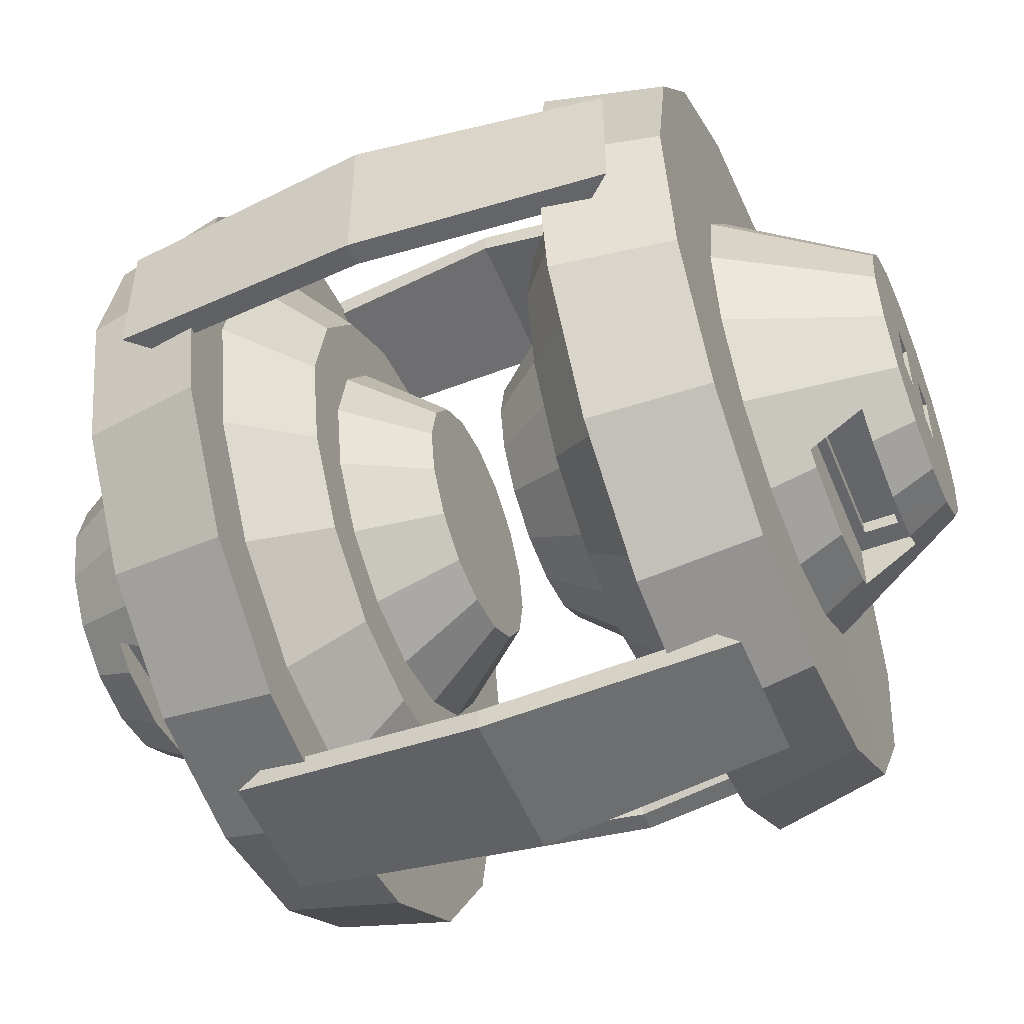
<metadata>
{"format":"obj","ext":"obj","renderer":"f3d","projection":"perspective","resolution":1024,"background":"white","views":[{"elev":-51.7,"azim":111.9,"up":"+Z"}]}
</metadata>
<code>
g Core_IV_Core__IV_Mesh
v -0.6662 0.6014 0.5
v -0.6536 0.6014 0.4364
v -0.6024 0.5337 0.4576
v -0.6108 0.5337 0.5
v -0.6024 0.5337 0.5424
v -0.6536 0.6014 0.5636
v -0.7172 0.6014 0.5
v -0.7007 0.6014 0.4169
v -0.6176 0.6014 0.3825
v -0.5784 0.5337 0.4216
v -0.3892 0.5337 0.5
v -0.7007 0.6014 0.5831
v -0.3976 0.5337 0.5424
v -0.5784 0.5337 0.5784
v -0.6176 0.6014 0.6176
v -0.6536 0.6014 0.3464
v -0.7843 0.6594 0.5
v -0.7627 0.6594 0.3912
v -0.5636 0.6014 0.3464
v -0.5424 0.5337 0.3976
v -0.3976 0.5337 0.4576
v -0.7627 0.6594 0.6088
v -0.6536 0.6014 0.6536
v -0.4216 0.5337 0.5784
v -0.5636 0.6014 0.6536
v -0.5424 0.5337 0.6024
v -0.7011 0.6594 0.2989
v -0.5831 0.6014 0.2993
v -0.8461 0.6593 0.5
v -0.8197 0.6593 0.3676
v -0.5 0.6014 0.3338
v -0.5 0.5337 0.3892
v -0.4216 0.5337 0.4216
v -0.3464 0.6014 0.4364
v -0.3338 0.6014 0.5
v -0.3464 0.6014 0.5636
v -0.8197 0.6593 0.6324
v -0.7011 0.6594 0.7011
v -0.5831 0.6014 0.7007
v -0.3825 0.6014 0.6176
v -0.4576 0.5337 0.6024
v -0.5 0.6014 0.6662
v -0.5 0.5337 0.6108
v -0.7447 0.6593 0.2553
v -0.6088 0.6594 0.2373
v -0.5 0.6014 0.2828
v -0.7995 0.7631 0.376
v -0.8241 0.7631 0.5
v -0.4364 0.6014 0.3464
v -0.4576 0.5337 0.3976
v -0.3825 0.6014 0.3825
v -0.2993 0.6014 0.4169
v -0.2828 0.6014 0.5
v -0.2993 0.6014 0.5831
v -0.7447 0.6593 0.7447
v -0.7995 0.7631 0.624
v -0.6088 0.6594 0.7627
v -0.5 0.6014 0.7172
v -0.3464 0.6014 0.6536
v -0.4364 0.6014 0.6536
v -0.7292 0.7631 0.2708
v -0.6324 0.6593 0.1803
v -0.5 0.6594 0.2157
v -0.4169 0.6014 0.2993
v -0.6805 0.7626 0.4252
v -0.6954 0.7626 0.5
v -0.3464 0.6014 0.3464
v -0.2373 0.6594 0.3912
v -0.2157 0.6594 0.5
v -0.2373 0.6594 0.6088
v -0.7292 0.7631 0.7292
v -0.6324 0.6593 0.8197
v -0.6805 0.7626 0.5748
v -0.5 0.6594 0.7843
v -0.4169 0.6014 0.7007
v -0.2989 0.6594 0.7011
v -0.6381 0.7626 0.3619
v -0.624 0.7631 0.2005
v -0.5 0.6593 0.1539
v -0.3912 0.6594 0.2373
v -0.6137 0.8878 0.4529
v -0.6231 0.8878 0.5
v -0.2989 0.6594 0.2989
v -0.1803 0.6593 0.3676
v -0.1539 0.6593 0.5
v -0.1803 0.6593 0.6324
v -0.624 0.7631 0.7995
v -0.6381 0.7626 0.6381
v -0.5 0.6593 0.8461
v -0.6137 0.8878 0.5471
v -0.3912 0.6594 0.7627
v -0.2553 0.6593 0.7447
v -0.587 0.8878 0.413
v -0.5748 0.7626 0.3195
v -0.5 0.7631 0.1759
v -0.3676 0.6593 0.1803
v -0.5443 0.8878 0.5
v -0.5443 0.8878 0.4738
v -0.5179 0.8878 0.5
v -0.4816 0.8878 0.5
v -0.4816 0.8878 0.4792
v -0.5179 0.8878 0.4738
v -0.2553 0.6593 0.2553
v -0.2005 0.7631 0.376
v -0.1759 0.7631 0.5
v -0.2005 0.7631 0.624
v -0.5748 0.7626 0.6805
v -0.5 0.7631 0.8241
v -0.587 0.8878 0.587
v -0.3676 0.6593 0.8197
v -0.5443 0.8878 0.5157
v -0.5443 0.8878 0.5266
v -0.3863 0.8878 0.5471
v -0.5179 0.8878 0.5209
v -0.5179 0.8878 0.5266
v -0.2708 0.7631 0.7292
v -0.3863 0.8878 0.4529
v -0.5781 0.8015 0.3483
v -0.5 0.7626 0.3045
v -0.376 0.7631 0.2005
v -0.4552 0.8878 0.4844
v -0.3769 0.8878 0.5
v -0.4552 0.8878 0.4738
v -0.4816 0.8878 0.4738
v -0.4552 0.8878 0.5
v -0.4552 0.8878 0.5266
v -0.4816 0.8878 0.5266
v -0.2708 0.7631 0.2708
v -0.3045 0.7626 0.5
v -0.3195 0.7626 0.4252
v -0.3195 0.7626 0.5748
v -0.5 0.7626 0.6955
v -0.5781 0.8015 0.6517
v -0.376 0.7631 0.7995
v -0.3617 0.7626 0.6383
v -0.413 0.8878 0.413
v -0.5662 0.8015 0.3403
v -0.5781 0.8499 0.3812
v -0.5515 0.8015 0.3374
v -0.5 0.8015 0.327
v -0.4252 0.7626 0.3195
v -0.3619 0.7626 0.3619
v -0.4252 0.7626 0.6805
v -0.5147 0.8015 0.6701
v -0.5781 0.8499 0.6188
v -0.5662 0.8015 0.6597
v -0.413 0.8878 0.587
v -0.5471 0.8878 0.3863
v -0.4207 0.8015 0.3491
v -0.4338 0.8015 0.3403
v -0.5555 0.8499 0.3661
v -0.5781 0.8015 0.3935
v -0.5781 0.8499 0.3935
v -0.4485 0.8015 0.3374
v -0.4485 0.8015 0.6626
v -0.5 0.8015 0.673
v -0.5471 0.8878 0.6137
v -0.5555 0.8499 0.6339
v -0.5781 0.8015 0.6066
v -0.5781 0.8499 0.6066
v -0.4338 0.8015 0.6597
v -0.4207 0.8015 0.6509
v -0.4207 0.8435 0.6224
v -0.4207 0.8499 0.382
v -0.4529 0.8878 0.3863
v -0.4207 0.8015 0.3935
v -0.5226 0.8499 0.3595
v -0.4207 0.8499 0.3935
v -0.559 0.8105 0.3935
v -0.559 0.8409 0.3935
v -0.4207 0.8499 0.6066
v -0.5328 0.8499 0.6385
v -0.4207 0.8015 0.6066
v -0.559 0.8409 0.6066
v -0.559 0.8105 0.6066
v -0.4529 0.8878 0.6137
v -0.4207 0.8499 0.618
v -0.4445 0.8499 0.3661
v -0.5 0.8878 0.3769
v -0.4397 0.8105 0.3935
v -0.4774 0.8499 0.3595
v -0.4397 0.8409 0.3935
v -0.559 0.8409 0.4067
v -0.559 0.8105 0.4067
v -0.4253 0.8499 0.6211
v -0.4397 0.8409 0.6066
v -0.5 0.8878 0.6231
v -0.5 0.8499 0.645
v -0.4397 0.8105 0.6066
v -0.559 0.8105 0.5935
v -0.559 0.8409 0.5935
v -0.4397 0.8105 0.4067
v -0.5 0.8499 0.355
v -0.4397 0.8409 0.4067
v -0.4445 0.8499 0.6339
v -0.4774 0.8499 0.6405
v -0.4397 0.8409 0.5935
v -0.4397 0.8105 0.5935
v -0.5179 0.8724 0.4738
v -0.5179 0.8724 0.5266
v -0.5443 0.8724 0.4738
v -0.5232 0.8724 0.516
v -0.5232 0.8724 0.4844
v -0.5443 0.8724 0.5266
v -0.539 0.8724 0.4844
v -0.5232 0.85 0.4844
v -0.5232 0.85 0.516
v -0.539 0.8724 0.516
v -0.539 0.85 0.4844
v -0.539 0.85 0.516
v -0.4552 0.8724 0.4738
v -0.4552 0.8724 0.5266
v -0.4605 0.8724 0.516
v -0.4605 0.8724 0.4844
v -0.4816 0.8724 0.5266
v -0.4816 0.8724 0.4738
v -0.4605 0.85 0.4844
v -0.4605 0.85 0.516
v -0.4763 0.8724 0.516
v -0.4763 0.8724 0.4844
v -0.4763 0.85 0.516
v -0.4763 0.85 0.4844
v -0.5617 0.2795 0.8426
v -0.5617 0.3015 0.8226
v -0.4382 0.3015 0.8226
v -0.4382 0.2795 0.8426
v -0.5617 0.7205 0.8426
v -0.5617 0.6985 0.8226
v -0.4382 0.6985 0.8226
v -0.4382 0.7205 0.8426
v -0.5722 0.5 0.8641
v -0.5722 0.5 0.8441
v -0.4277 0.5 0.8441
v -0.4277 0.5 0.8641
v -0.4382 0.2795 0.1574
v -0.4382 0.3015 0.1774
v -0.5617 0.3015 0.1774
v -0.5617 0.2795 0.1574
v -0.4382 0.7205 0.1574
v -0.4382 0.6985 0.1774
v -0.5617 0.6985 0.1774
v -0.5617 0.7205 0.1574
v -0.4278 0.5 0.1359
v -0.4278 0.5 0.1559
v -0.5722 0.5 0.1559
v -0.5722 0.5 0.1359
v -0.1574 0.2795 0.5617
v -0.1774 0.3015 0.5617
v -0.1774 0.3015 0.4382
v -0.1574 0.2795 0.4382
v -0.1574 0.7205 0.5617
v -0.1774 0.6985 0.5617
v -0.1774 0.6985 0.4382
v -0.1574 0.7205 0.4382
v -0.1359 0.5 0.5722
v -0.1559 0.5 0.5722
v -0.1559 0.5 0.4278
v -0.1359 0.5 0.4278
v -0.8426 0.2795 0.4383
v -0.8226 0.3015 0.4383
v -0.8226 0.3015 0.5618
v -0.8426 0.2795 0.5618
v -0.8426 0.7205 0.4383
v -0.8226 0.6985 0.4383
v -0.8226 0.6985 0.5618
v -0.8426 0.7205 0.5618
v -0.8641 0.5 0.4278
v -0.8441 0.5 0.4278
v -0.8441 0.5 0.5723
v -0.8641 0.5 0.5723
v -0.6662 0.3986 0.5
v -0.6536 0.3986 0.5636
v -0.6024 0.4663 0.5424
v -0.6108 0.4663 0.5
v -0.6024 0.4663 0.4576
v -0.6536 0.3986 0.4364
v -0.7172 0.3986 0.5
v -0.7007 0.3986 0.5831
v -0.6176 0.3986 0.6176
v -0.5784 0.4663 0.5784
v -0.3892 0.4663 0.5
v -0.7007 0.3986 0.4169
v -0.3976 0.4663 0.4576
v -0.5784 0.4663 0.4216
v -0.6176 0.3986 0.3825
v -0.6536 0.3986 0.6536
v -0.7843 0.3406 0.5
v -0.7627 0.3406 0.6088
v -0.5636 0.3986 0.6536
v -0.5424 0.4663 0.6024
v -0.3976 0.4663 0.5424
v -0.7627 0.3406 0.3912
v -0.6536 0.3986 0.3464
v -0.4216 0.4663 0.4216
v -0.5636 0.3986 0.3464
v -0.5424 0.4663 0.3976
v -0.7011 0.3406 0.7011
v -0.5831 0.3986 0.7007
v -0.8461 0.3407 0.5
v -0.8197 0.3407 0.6324
v -0.5 0.3986 0.6662
v -0.5 0.4663 0.6108
v -0.4216 0.4663 0.5784
v -0.3464 0.3986 0.5636
v -0.3338 0.3986 0.5
v -0.3464 0.3986 0.4364
v -0.8197 0.3407 0.3676
v -0.7011 0.3406 0.2989
v -0.5831 0.3986 0.2993
v -0.3825 0.3986 0.3825
v -0.4576 0.4663 0.3976
v -0.5 0.3986 0.3338
v -0.5 0.4663 0.3892
v -0.7447 0.3407 0.7447
v -0.6088 0.3406 0.7627
v -0.5 0.3986 0.7172
v -0.7995 0.2369 0.624
v -0.8241 0.2369 0.5
v -0.4364 0.3986 0.6536
v -0.4576 0.4663 0.6024
v -0.3825 0.3986 0.6176
v -0.2993 0.3986 0.5831
v -0.2828 0.3986 0.5
v -0.2993 0.3986 0.4169
v -0.7447 0.3407 0.2553
v -0.7995 0.2369 0.376
v -0.6088 0.3406 0.2373
v -0.5 0.3986 0.2828
v -0.3464 0.3986 0.3464
v -0.4364 0.3986 0.3464
v -0.7292 0.2369 0.7292
v -0.6324 0.3407 0.8197
v -0.5 0.3406 0.7843
v -0.4169 0.3986 0.7007
v -0.6805 0.2374 0.5748
v -0.6954 0.2374 0.5
v -0.3464 0.3986 0.6536
v -0.2373 0.3406 0.6088
v -0.2157 0.3406 0.5
v -0.2373 0.3406 0.3912
v -0.7292 0.2369 0.2708
v -0.6324 0.3407 0.1803
v -0.6805 0.2374 0.4252
v -0.5 0.3406 0.2157
v -0.4169 0.3986 0.2993
v -0.2989 0.3406 0.2989
v -0.6381 0.2374 0.6381
v -0.624 0.2369 0.7995
v -0.5 0.3407 0.8461
v -0.3912 0.3406 0.7627
v -0.6137 0.1122 0.5471
v -0.6231 0.1122 0.5
v -0.2989 0.3406 0.7011
v -0.1803 0.3407 0.6324
v -0.1539 0.3407 0.5
v -0.1803 0.3407 0.3676
v -0.624 0.2369 0.2005
v -0.6381 0.2374 0.3619
v -0.5 0.3407 0.1539
v -0.6137 0.1122 0.4529
v -0.3912 0.3406 0.2373
v -0.2553 0.3407 0.2553
v -0.587 0.1122 0.587
v -0.5748 0.2374 0.6805
v -0.5 0.2369 0.8241
v -0.3676 0.3407 0.8197
v -0.5443 0.1122 0.5
v -0.5443 0.1122 0.5262
v -0.5179 0.1122 0.5
v -0.4816 0.1122 0.5
v -0.4816 0.1122 0.5208
v -0.5179 0.1122 0.5262
v -0.2553 0.3407 0.7447
v -0.2005 0.2369 0.624
v -0.1759 0.2369 0.5
v -0.2005 0.2369 0.376
v -0.5748 0.2374 0.3195
v -0.5 0.2369 0.1759
v -0.587 0.1122 0.413
v -0.3676 0.3407 0.1803
v -0.5443 0.1122 0.4843
v -0.5443 0.1122 0.4734
v -0.3863 0.1122 0.4529
v -0.5179 0.1122 0.4791
v -0.5179 0.1122 0.4734
v -0.2708 0.2369 0.2708
v -0.3863 0.1122 0.5471
v -0.5781 0.1985 0.6517
v -0.5 0.2374 0.6955
v -0.376 0.2369 0.7995
v -0.4552 0.1122 0.5156
v -0.3769 0.1122 0.5
v -0.4552 0.1122 0.5262
v -0.4816 0.1122 0.5262
v -0.4552 0.1122 0.5
v -0.4552 0.1122 0.4734
v -0.4816 0.1122 0.4734
v -0.2708 0.2369 0.7292
v -0.3045 0.2374 0.5
v -0.3195 0.2374 0.5748
v -0.3195 0.2374 0.4252
v -0.5 0.2374 0.3045
v -0.5781 0.1985 0.3483
v -0.376 0.2369 0.2005
v -0.3617 0.2374 0.3617
v -0.413 0.1122 0.587
v -0.5662 0.1985 0.6597
v -0.5781 0.1501 0.6188
v -0.5515 0.1985 0.6626
v -0.5 0.1985 0.673
v -0.4252 0.2374 0.6805
v -0.3619 0.2374 0.6381
v -0.4252 0.2374 0.3195
v -0.5147 0.1985 0.3299
v -0.5781 0.1501 0.3812
v -0.5662 0.1985 0.3403
v -0.413 0.1122 0.413
v -0.5471 0.1122 0.6137
v -0.4207 0.1985 0.6509
v -0.4338 0.1985 0.6597
v -0.5555 0.1501 0.6339
v -0.5781 0.1985 0.6065
v -0.5781 0.1501 0.6065
v -0.4485 0.1985 0.6626
v -0.4485 0.1985 0.3374
v -0.5 0.1985 0.327
v -0.5471 0.1122 0.3863
v -0.5555 0.1501 0.3661
v -0.5781 0.1985 0.3934
v -0.5781 0.1501 0.3934
v -0.4338 0.1985 0.3403
v -0.4207 0.1985 0.3491
v -0.4207 0.1565 0.3776
v -0.4207 0.1501 0.618
v -0.4529 0.1122 0.6137
v -0.4207 0.1985 0.6065
v -0.5226 0.1501 0.6405
v -0.4207 0.1501 0.6065
v -0.559 0.1895 0.6065
v -0.559 0.1591 0.6065
v -0.4207 0.1501 0.3934
v -0.5328 0.1501 0.3615
v -0.4207 0.1985 0.3934
v -0.559 0.1591 0.3934
v -0.559 0.1895 0.3934
v -0.4529 0.1122 0.3863
v -0.4207 0.1501 0.382
v -0.4445 0.1501 0.6339
v -0.5 0.1122 0.6231
v -0.4397 0.1895 0.6065
v -0.4774 0.1501 0.6405
v -0.4397 0.1591 0.6065
v -0.559 0.1591 0.5933
v -0.559 0.1895 0.5933
v -0.4253 0.1501 0.3789
v -0.4397 0.1591 0.3934
v -0.5 0.1122 0.3769
v -0.5 0.1501 0.355
v -0.4397 0.1895 0.3934
v -0.559 0.1895 0.4065
v -0.559 0.1591 0.4065
v -0.4397 0.1895 0.5933
v -0.5 0.1501 0.645
v -0.4397 0.1591 0.5933
v -0.4445 0.1501 0.3661
v -0.4774 0.1501 0.3595
v -0.4397 0.1591 0.4065
v -0.4397 0.1895 0.4065
v -0.5179 0.1276 0.5262
v -0.5179 0.1276 0.4734
v -0.5443 0.1276 0.5262
v -0.5232 0.1276 0.484
v -0.5232 0.1276 0.5156
v -0.5443 0.1276 0.4734
v -0.539 0.1276 0.5156
v -0.5232 0.15 0.5156
v -0.5232 0.15 0.484
v -0.539 0.1276 0.484
v -0.539 0.15 0.5156
v -0.539 0.15 0.484
v -0.4552 0.1276 0.5262
v -0.4552 0.1276 0.4734
v -0.4605 0.1276 0.484
v -0.4605 0.1276 0.5156
v -0.4816 0.1276 0.4734
v -0.4816 0.1276 0.5262
v -0.4605 0.15 0.5156
v -0.4605 0.15 0.484
v -0.4763 0.1276 0.484
v -0.4763 0.1276 0.5156
v -0.4763 0.15 0.484
v -0.4763 0.15 0.5156
f 1 2 3 4
f 14 15 6 5
f 42 25 26 43
f 60 41 24 40
f 49 51 33 50
f 35 36 13 11
f 31 32 20 19
f 34 21 33 51
f 2 9 10 3
f 1 4 5 6
f 14 26 25 15
f 42 43 41 60
f 36 40 24 13
f 31 49 50 32
f 35 11 21 34
f 41 43 26
f 26 14 41
f 41 14 24
f 24 14 5
f 13 24 5
f 13 5 4
f 11 13 4
f 11 4 3
f 21 11 3
f 21 3 10
f 21 10 33
f 10 20 33
f 20 50 33
f 20 32 50
f 2 1 7 8
f 16 28 19 9
f 53 35 34 52
f 64 49 31 46
f 54 59 40 36
f 75 58 42 60
f 15 25 39 23
f 7 1 6 12
f 16 9 2 8
f 52 34 51 67
f 46 31 19 28
f 54 36 35 53
f 64 67 51 49
f 75 60 40 59
f 58 39 25 42
f 19 20 10 9
f 141 142 128 120
f 77 94 78 61
f 135 143 134 116
f 56 73 66 48
f 104 130 129 105
f 132 107 87 108
f 134 143 132 108
f 119 141 120 95
f 65 77 61 47
f 106 131 135 116
f 71 88 73 56
f 142 130 104 128
f 78 94 119 95
f 48 66 65 47
f 129 131 106 105
f 87 107 88 71
f 96 120 128 103
f 79 95 120 96
f 79 62 78 95
f 62 44 61 78
f 85 84 104 105
f 84 103 128 104
f 167 148 179 193
f 119 94 139 140
f 151 148 167
f 94 137 139
f 141 119 154 150
f 165 178 181 179
f 154 119 140
f 179 181 193
f 149 164 136 142
f 141 150 149 142
f 178 165 136 164
f 136 117 130 142
f 117 122 129 130
f 122 113 131 129
f 147 135 131 113
f 176 195 185 147
f 147 185 177
f 163 162 135 147
f 177 163 147
f 162 161 143 135
f 196 195 176 187
f 187 188 196
f 155 132 143 161
f 156 132 155
f 187 157 172 188
f 132 156 144 107
f 144 146 107
f 172 157 158
f 109 133 145
f 88 107 133 109
f 107 146 133
f 157 109 145 158
f 109 90 73 88
f 66 73 90 82
f 81 65 66 82
f 106 86 85 105
f 116 92 86 106
f 110 92 116 134
f 89 110 134 108
f 87 72 89 108
f 71 55 72 87
f 37 55 71 56
f 29 37 56 48
f 47 30 29 48
f 61 44 30 47
f 157 187 176
f 157 176 147
f 109 157 147
f 113 109 147
f 113 90 109
f 113 115 112 90
f 113 114 115
f 111 82 90 112
f 113 126 127
f 127 114 113
f 100 99 114 127
f 113 122 125 126
f 97 82 111
f 122 121 125
f 81 98 102
f 102 101 81
f 99 100 101 102
f 81 82 97 98
f 81 124 123 117
f 81 101 124
f 121 122 117 123
f 117 93 81
f 117 136 93
f 136 148 93
f 136 165 148
f 165 179 148
f 93 138 118
f 77 93 118 94
f 118 137 94
f 148 151 138 93
f 93 77 65 81
f 12 6 15 23
f 74 91 110 89
f 63 45 62 79
f 76 70 86 92
f 18 17 29 30
f 85 69 68 84
f 37 22 38 55
f 80 96 103 83
f 57 74 89 72
f 96 80 63 79
f 27 44 62 45
f 91 76 92 110
f 27 18 30 44
f 70 69 85 86
f 17 22 37 29
f 68 83 103 84
f 38 57 72 55
f 22 12 23 38
f 39 58 74 57
f 75 59 76 91
f 67 64 80 83
f 53 69 70 54
f 63 46 28 45
f 52 67 83 68
f 27 16 8 18
f 17 7 12 22
f 38 23 39 57
f 58 75 91 74
f 54 70 76 59
f 80 64 46 63
f 69 53 52 68
f 28 16 27 45
f 7 17 18 8
f 145 133 159 160
f 163 177 171 173
f 173 162 163
f 175 159 173 189
f 144 156 155
f 161 146 144 155
f 161 162 133 146
f 159 133 162 173
f 195 196 172 185
f 196 188 172
f 171 185 172 158
f 158 145 160 171
f 171 177 185
f 190 175 189 198
f 186 171 160 174
f 189 173 171 186
f 174 160 159 175
f 197 191 190 198
f 191 197 186 174
f 189 186 197 198
f 174 175 190 191
f 169 170 183 184
f 182 180 192 194
f 192 180 169 184
f 192 184 183 194
f 169 152 153 170
f 182 168 166 180
f 180 166 152 169
f 194 183 170 182
f 154 140 139
f 139 137 150 154
f 118 149 150 137
f 152 166 149 118
f 167 193 181
f 151 167 181 178
f 178 164 168 151
f 153 138 151 168
f 182 170 153 168
f 164 149 166 168
f 138 153 152 118
f 200 114 99 199
f 200 115 114
f 99 102 199
f 115 200 204 112
f 98 97 111 201
f 111 112 204 201
f 201 199 102 98
f 203 199 201 205
f 203 205 209 206
f 205 201 204 208
f 204 200 202 208
f 202 200 199 203
f 207 206 209 210
f 205 208 210 209
f 208 202 207 210
f 202 203 206 207
f 126 125 121 212
f 121 123 211 212
f 126 212 215 127
f 124 101 100 216
f 100 127 215 216
f 216 211 123 124
f 211 216 220 214
f 214 220 222 217
f 216 215 219 220
f 219 215 212 213
f 213 212 211 214
f 221 218 217 222
f 220 219 221 222
f 219 213 218 221
f 213 214 217 218
f 231 232 224 223
f 232 233 225 224
f 233 234 226 225
f 234 231 223 226
f 223 224 225 226
f 230 229 228 227
f 227 228 232 231
f 228 229 233 232
f 229 230 234 233
f 230 227 231 234
f 243 244 236 235
f 244 245 237 236
f 245 246 238 237
f 246 243 235 238
f 235 236 237 238
f 242 241 240 239
f 239 240 244 243
f 240 241 245 244
f 241 242 246 245
f 242 239 243 246
f 255 256 248 247
f 256 257 249 248
f 257 258 250 249
f 258 255 247 250
f 247 248 249 250
f 254 253 252 251
f 251 252 256 255
f 252 253 257 256
f 253 254 258 257
f 254 251 255 258
f 267 268 260 259
f 268 269 261 260
f 269 270 262 261
f 270 267 259 262
f 259 260 261 262
f 266 265 264 263
f 263 264 268 267
f 264 265 269 268
f 265 266 270 269
f 266 263 267 270
f 271 272 273 274
f 284 285 276 275
f 312 295 296 313
f 330 311 294 310
f 319 321 303 320
f 305 306 283 281
f 301 302 290 289
f 304 291 303 321
f 272 279 280 273
f 271 274 275 276
f 284 296 295 285
f 312 313 311 330
f 306 310 294 283
f 301 319 320 302
f 305 281 291 304
f 311 313 296
f 296 284 311
f 311 284 294
f 294 284 275
f 283 294 275
f 283 275 274
f 281 283 274
f 281 274 273
f 291 281 273
f 291 273 280
f 291 280 303
f 280 290 303
f 290 320 303
f 290 302 320
f 272 271 277 278
f 286 298 289 279
f 323 305 304 322
f 334 319 301 316
f 324 329 310 306
f 345 328 312 330
f 285 295 309 293
f 277 271 276 282
f 286 279 272 278
f 322 304 321 337
f 316 301 289 298
f 324 306 305 323
f 334 337 321 319
f 345 330 310 329
f 328 309 295 312
f 289 290 280 279
f 411 412 398 390
f 347 364 348 331
f 405 413 404 386
f 326 343 336 318
f 374 400 399 375
f 402 377 357 378
f 404 413 402 378
f 389 411 390 365
f 335 347 331 317
f 376 401 405 386
f 341 358 343 326
f 412 400 374 398
f 348 364 389 365
f 318 336 335 317
f 399 401 376 375
f 357 377 358 341
f 366 390 398 373
f 349 365 390 366
f 349 332 348 365
f 332 314 331 348
f 355 354 374 375
f 354 373 398 374
f 437 418 449 463
f 389 364 409 410
f 421 418 437
f 364 407 409
f 411 389 424 420
f 435 448 451 449
f 424 389 410
f 449 451 463
f 419 434 406 412
f 411 420 419 412
f 448 435 406 434
f 406 387 400 412
f 387 392 399 400
f 392 383 401 399
f 417 405 401 383
f 446 465 455 417
f 417 455 447
f 433 432 405 417
f 447 433 417
f 432 431 413 405
f 466 465 446 457
f 457 458 466
f 425 402 413 431
f 426 402 425
f 457 427 442 458
f 402 426 414 377
f 414 416 377
f 442 427 428
f 379 403 415
f 358 377 403 379
f 377 416 403
f 427 379 415 428
f 379 360 343 358
f 336 343 360 352
f 351 335 336 352
f 376 356 355 375
f 386 362 356 376
f 380 362 386 404
f 359 380 404 378
f 357 342 359 378
f 341 325 342 357
f 307 325 341 326
f 299 307 326 318
f 317 300 299 318
f 331 314 300 317
f 427 457 446
f 427 446 417
f 379 427 417
f 383 379 417
f 383 360 379
f 383 385 382 360
f 383 384 385
f 381 352 360 382
f 383 396 397
f 397 384 383
f 370 369 384 397
f 383 392 395 396
f 367 352 381
f 392 391 395
f 351 368 372
f 372 371 351
f 369 370 371 372
f 351 352 367 368
f 351 394 393 387
f 351 371 394
f 391 392 387 393
f 387 363 351
f 387 406 363
f 406 418 363
f 406 435 418
f 435 449 418
f 363 408 388
f 347 363 388 364
f 388 407 364
f 418 421 408 363
f 363 347 335 351
f 282 276 285 293
f 344 361 380 359
f 333 315 332 349
f 346 340 356 362
f 288 287 299 300
f 355 339 338 354
f 307 292 308 325
f 350 366 373 353
f 327 344 359 342
f 366 350 333 349
f 297 314 332 315
f 361 346 362 380
f 297 288 300 314
f 340 339 355 356
f 287 292 307 299
f 338 353 373 354
f 308 327 342 325
f 292 282 293 308
f 309 328 344 327
f 345 329 346 361
f 337 334 350 353
f 323 339 340 324
f 333 316 298 315
f 322 337 353 338
f 297 286 278 288
f 287 277 282 292
f 308 293 309 327
f 328 345 361 344
f 324 340 346 329
f 350 334 316 333
f 339 323 322 338
f 298 286 297 315
f 277 287 288 278
f 415 403 429 430
f 433 447 441 443
f 443 432 433
f 445 429 443 459
f 414 426 425
f 431 416 414 425
f 431 432 403 416
f 429 403 432 443
f 465 466 442 455
f 466 458 442
f 441 455 442 428
f 428 415 430 441
f 441 447 455
f 460 445 459 468
f 456 441 430 444
f 459 443 441 456
f 444 430 429 445
f 467 461 460 468
f 461 467 456 444
f 459 456 467 468
f 444 445 460 461
f 439 440 453 454
f 452 450 462 464
f 462 450 439 454
f 462 454 453 464
f 439 422 423 440
f 452 438 436 450
f 450 436 422 439
f 464 453 440 452
f 424 410 409
f 409 407 420 424
f 388 419 420 407
f 422 436 419 388
f 437 463 451
f 421 437 451 448
f 448 434 438 421
f 423 408 421 438
f 452 440 423 438
f 434 419 436 438
f 408 423 422 388
f 470 384 369 469
f 470 385 384
f 369 372 469
f 385 470 474 382
f 368 367 381 471
f 381 382 474 471
f 471 469 372 368
f 473 469 471 475
f 473 475 479 476
f 475 471 474 478
f 474 470 472 478
f 472 470 469 473
f 477 476 479 480
f 475 478 480 479
f 478 472 477 480
f 472 473 476 477
f 396 395 391 482
f 391 393 481 482
f 396 482 485 397
f 394 371 370 486
f 370 397 485 486
f 486 481 393 394
f 481 486 490 484
f 484 490 492 487
f 486 485 489 490
f 489 485 482 483
f 483 482 481 484
f 491 488 487 492
f 490 489 491 492
f 489 483 488 491
f 483 484 487 488

</code>
